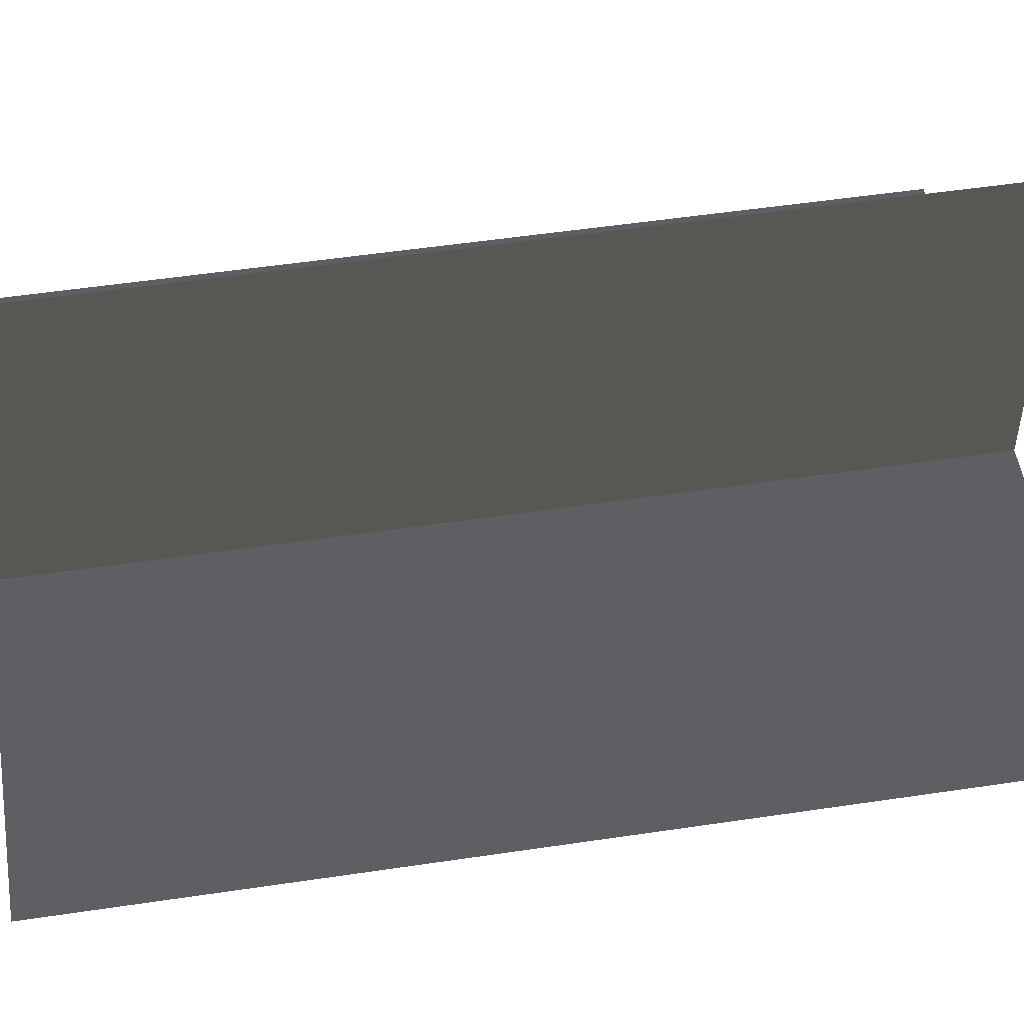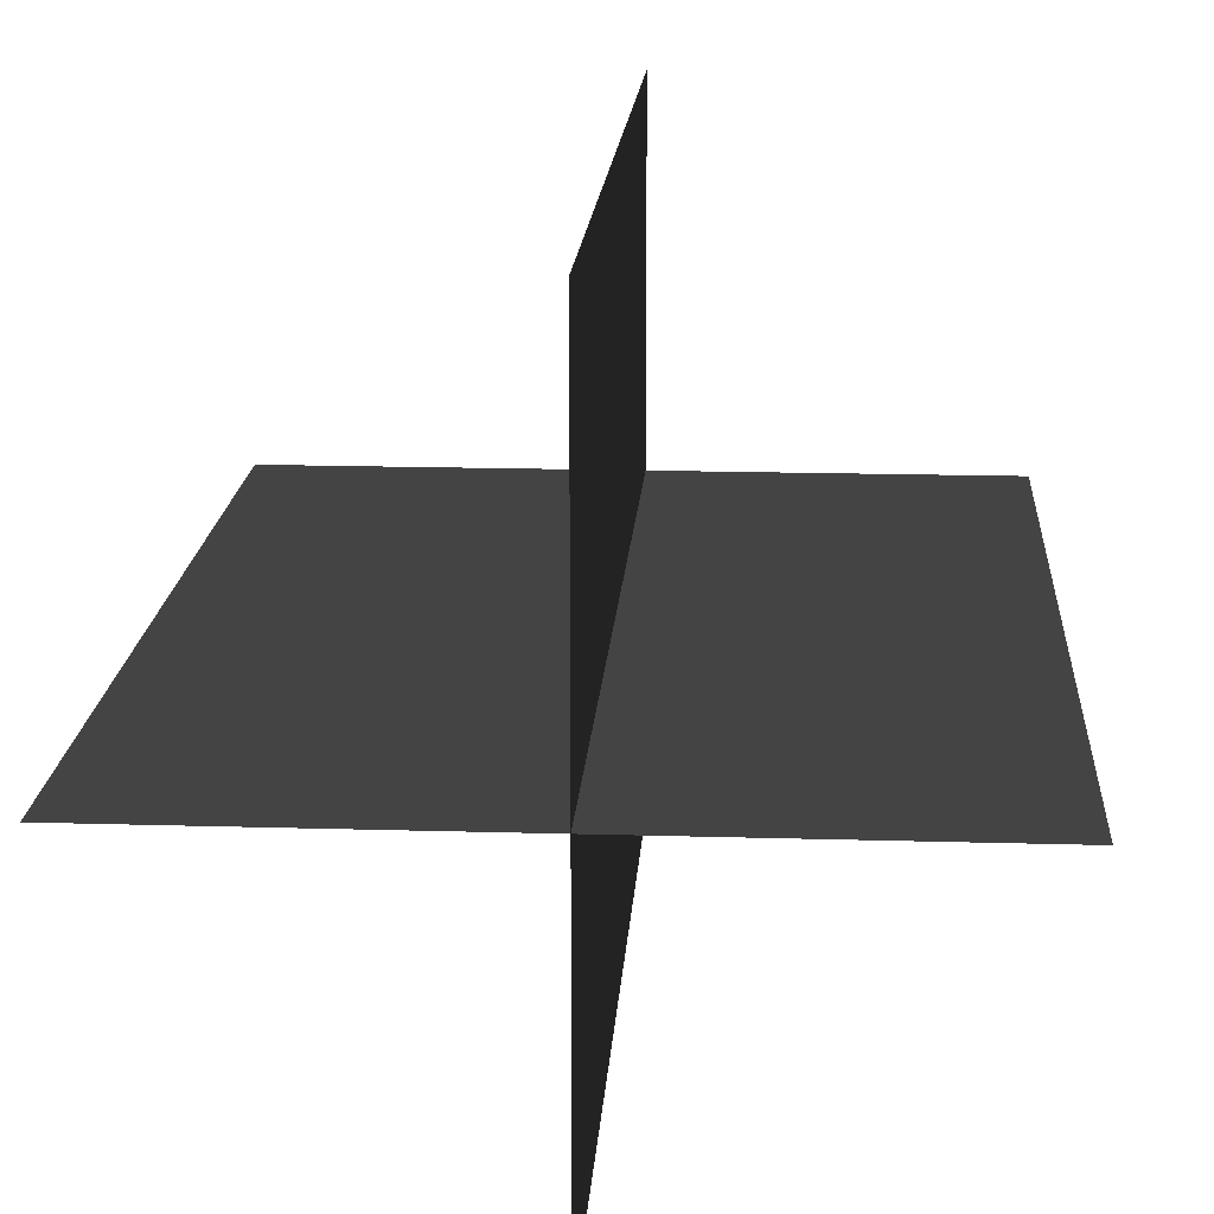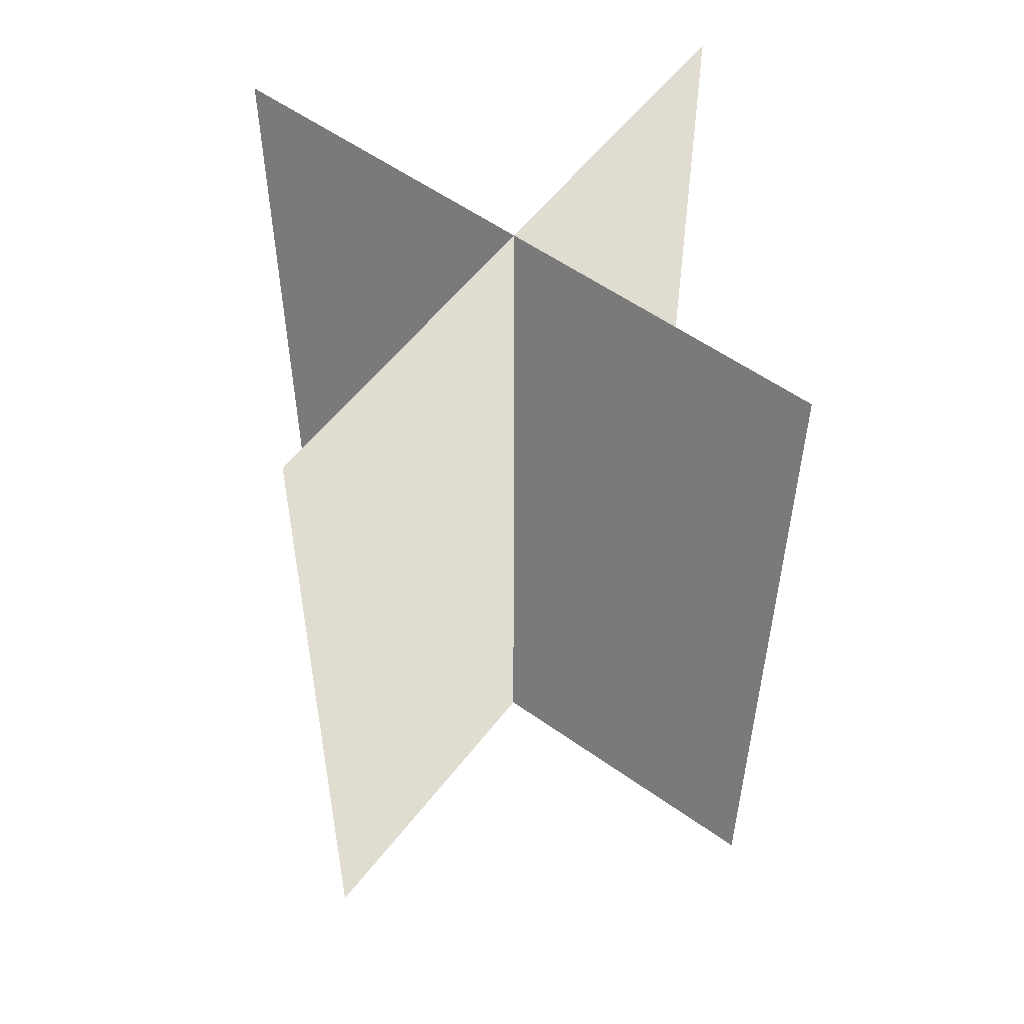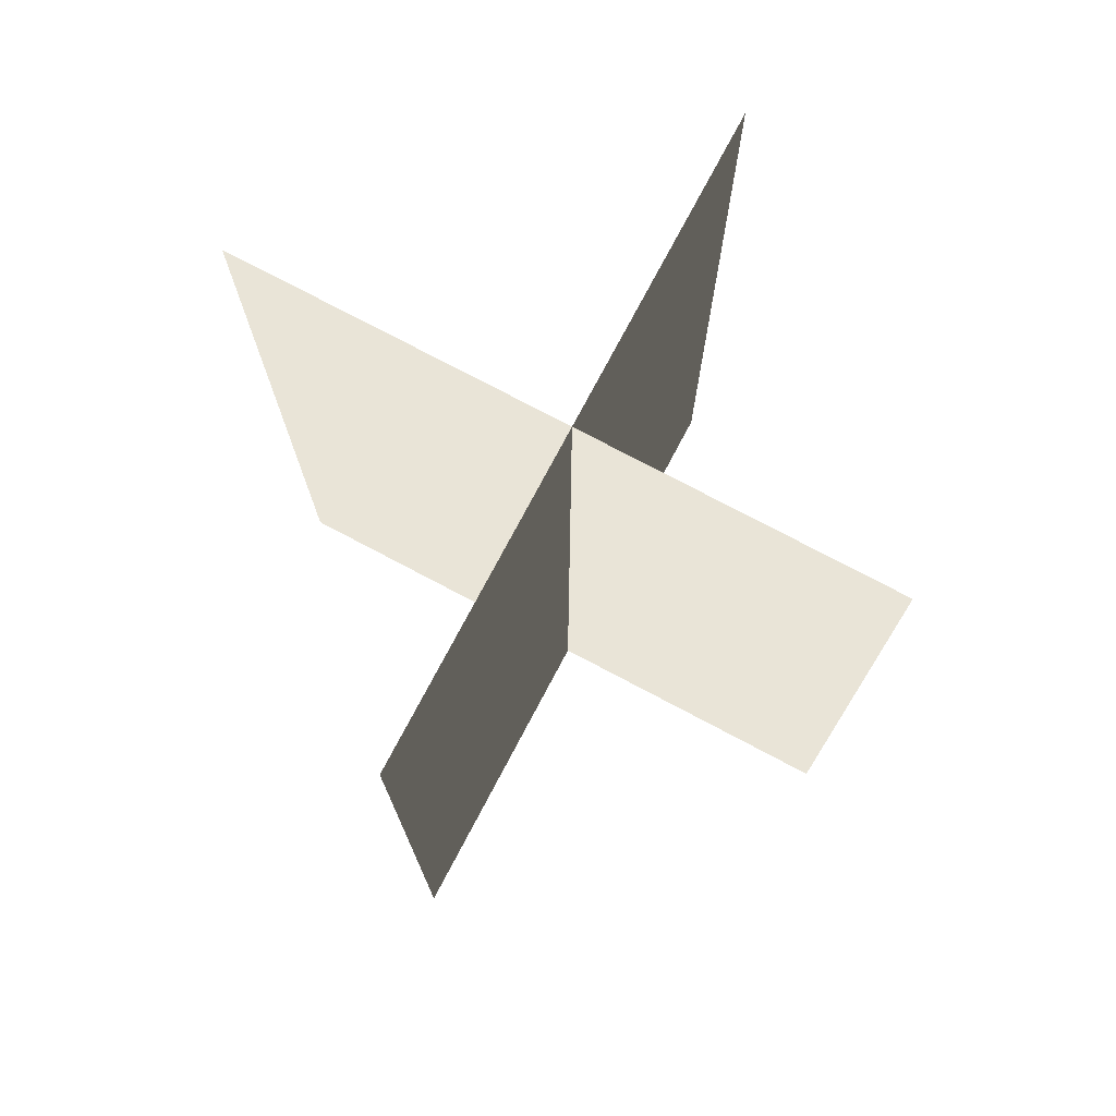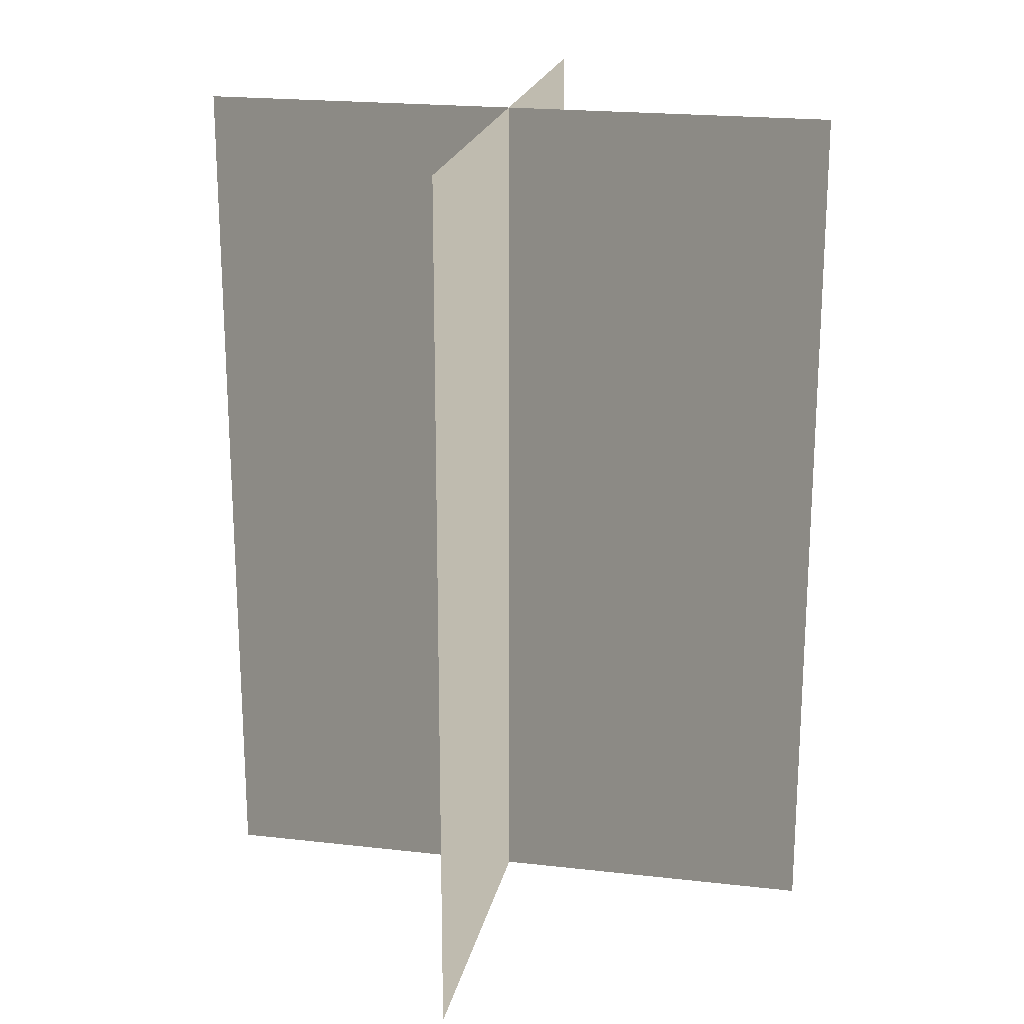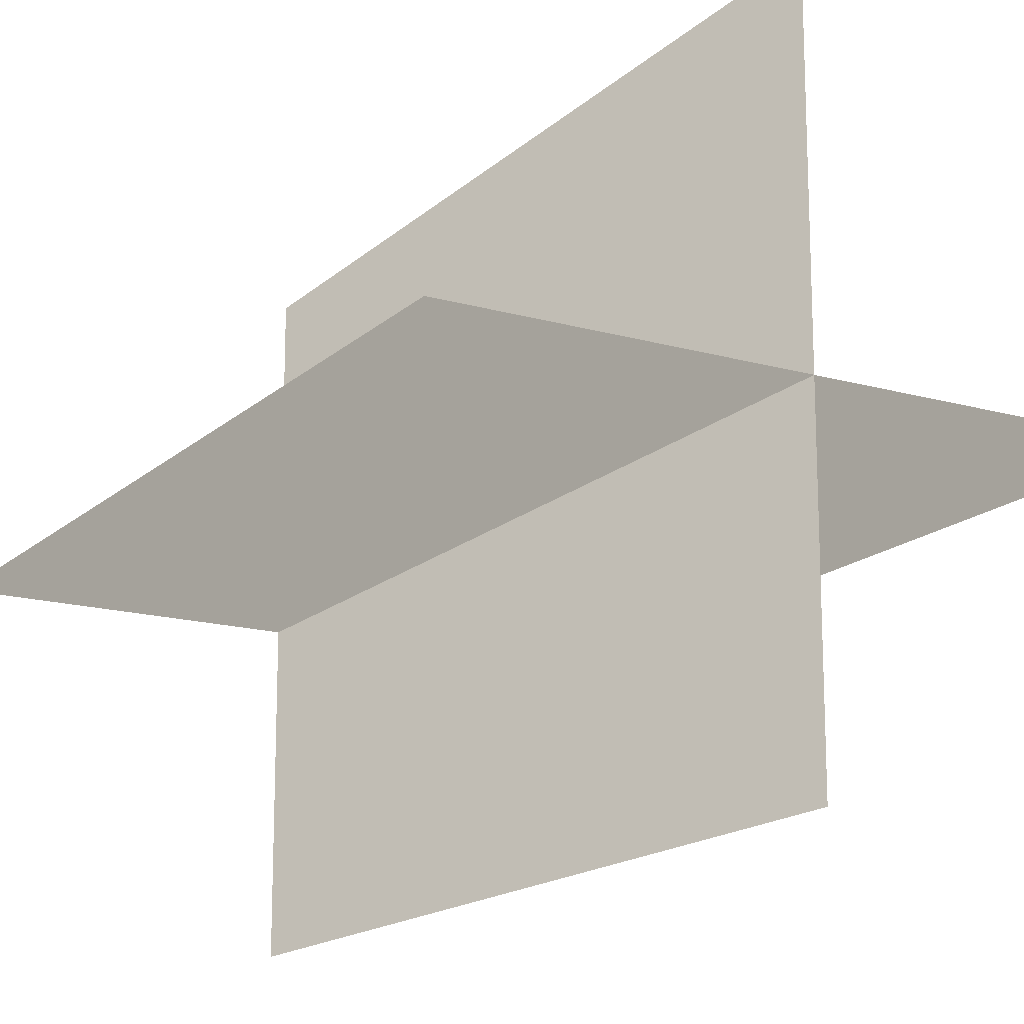
<metadata>
{"format":"obj","ext":"obj","renderer":"f3d","projection":"perspective","resolution":1024,"background":"white","views":[{"elev":51.9,"azim":-99.2,"up":"+Y"},{"elev":16.4,"azim":3.5,"up":"+Y"},{"elev":55.6,"azim":-143.1,"up":"+Z"},{"elev":75.7,"azim":-62.1,"up":"+Z"},{"elev":20.7,"azim":-168.3,"up":"+Z"},{"elev":-16.4,"azim":149.8,"up":"+Y"}]}
</metadata>
<code>
v 0.1617 -0.009193 1.986e-06
v 0.1617 -0.009193 0.4323
v -0.1562 -0.009193 0.4323
v -0.1562 -0.009193 1.986e-06
v 0.005386 -0.1631 2.029e-06
v 0.005388 -0.1631 0.4323
v 0.005387 0.1548 0.4323
v 0.005388 0.1548 1.91e-06
g Palm_Tree_(92)_23935_925
f 1 3 2
f 1 4 3
f 5 7 6
f 5 8 7

</code>
